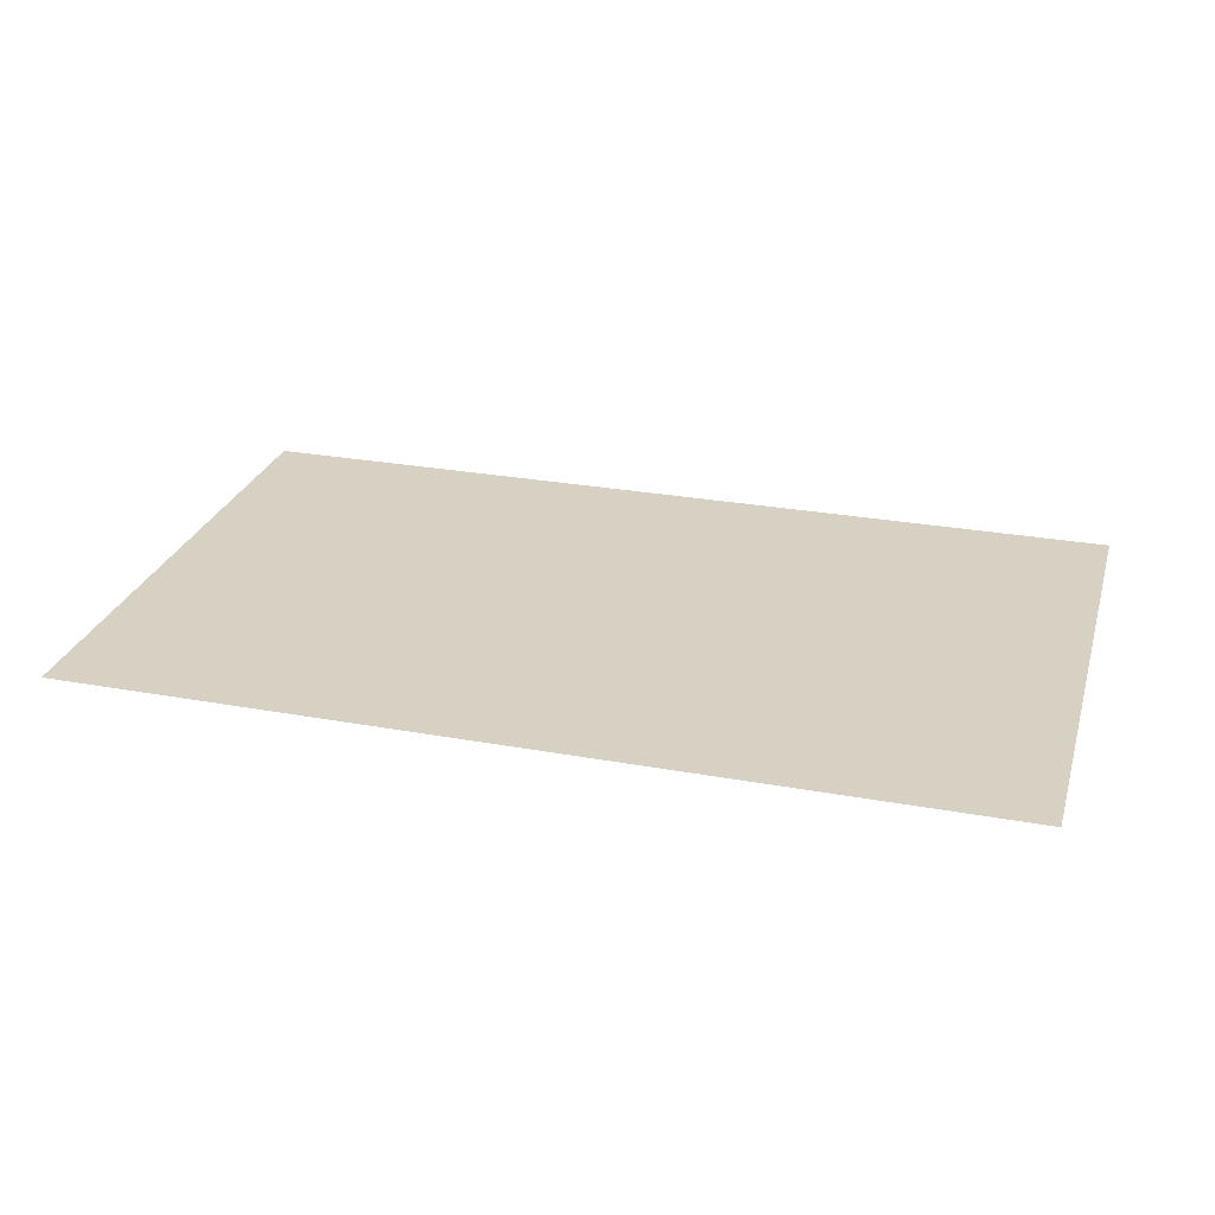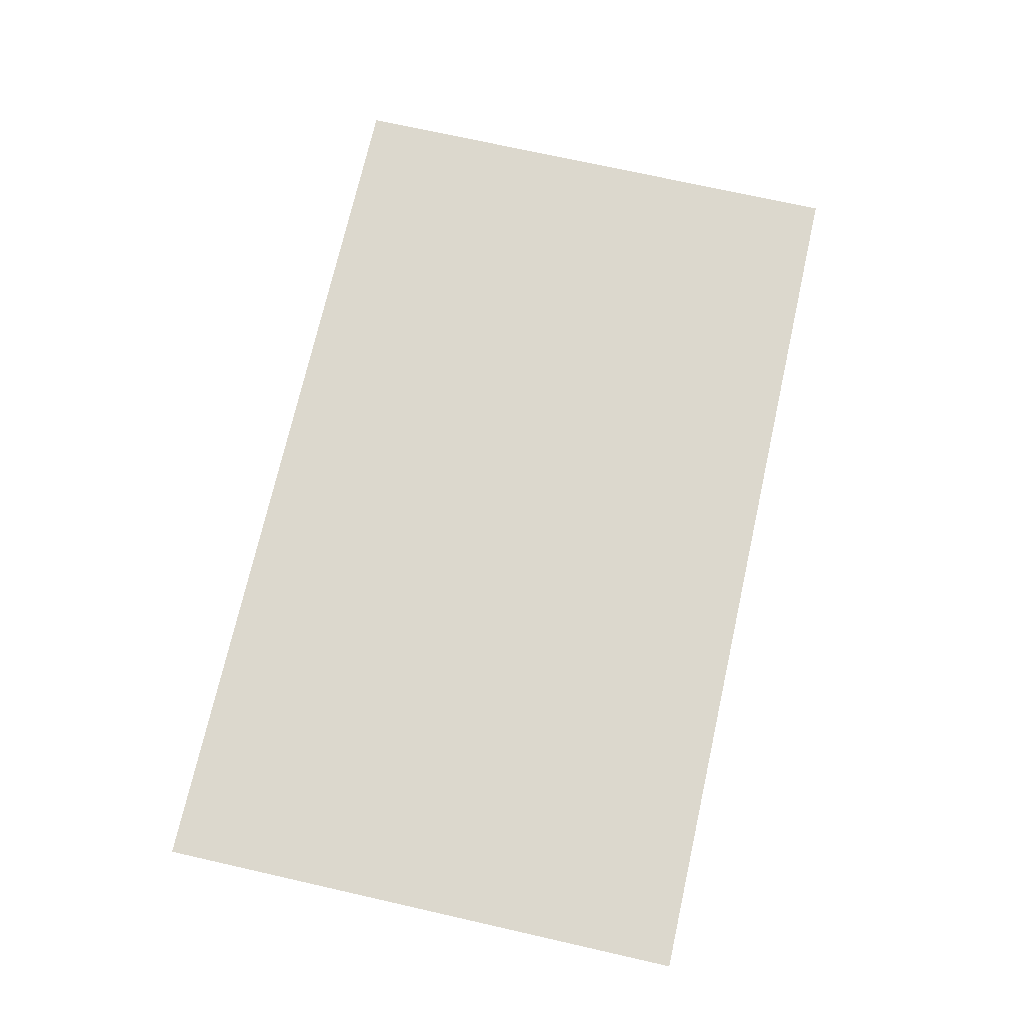
<metadata>
{"format":"obj","ext":"obj","renderer":"f3d","projection":"perspective","resolution":1024,"background":"white","views":[{"elev":27.1,"azim":15.8,"up":"+Z"},{"elev":72.5,"azim":-77.3,"up":"+Z"}]}
</metadata>
<code>
v -2.5 -1.5 0
v -2.5 1.5 0
v 2.5 1.5 0
v 2.5 -1.5 0
v 0.5 0.0625 0
v 0.3281 -0.1562 0
v 0.1484 -0.2422 0
v 0.1719 -0.007812 0
v 0.1172 0.1562 0
v 0.5625 0.1406 0
v 0.0625 0.3516 0
v 0.5156 0.3438 0
v -0.04688 0.5 0
v 0.2812 0.4766 0
v 0 -0.2031 0
v -0.1016 0.02344 0
v -0.1797 0.1172 0
v -0.1328 0.25 0
v -0.1328 0.3594 0
v 1.664 -0.3984 0
v 1.68 -0.4688 0
v 1.547 -0.5156 0
v 1.508 -0.4375 0
v 1.43 -0.3672 0
v 1.719 -0.3516 0
v 1.461 -0.2734 0
v 1.695 -0.2812 0
v 1.586 -0.1484 0
v 1.688 -0.2188 0
v 1.477 -0.4609 0
v 1.391 -0.4219 0
v 1.328 -0.3359 0
v 1.359 -0.2656 0
v 1.414 -0.2031 0
v -1.859 0.8906 0
v -1.836 0.9844 0
v -1.789 0.9844 0
v -1.805 0.8984 0
v -1.883 0.8125 0
v -1.703 0.8516 0
v -1.703 0.9297 0
v -1.656 0.9297 0
v -1.664 0.8438 0
v -1.719 0.75 0
v -1.602 0.8047 0
v -1.586 0.8984 0
v -1.539 0.8984 0
v -1.547 0.8125 0
v -1.594 0.7188 0
v -1.406 0.6641 0
v -1.391 0.7578 0
v -1.344 0.7578 0
v -1.352 0.6719 0
v -1.398 0.5781 0
v -2.062 0.7656 0
v -2.062 0.8359 0
v -2.016 0.8359 0
v -2.031 0.75 0
v -2.102 0.6484 0
v -1.109 0.9844 0
v -1.133 1.07 0
v -1.086 1.07 0
v -1.078 0.9844 0
v -1.07 0.8906 0
v -1.555 -0.7422 0
v -1.531 -0.6484 0
v -1.484 -0.6484 0
v -1.5 -0.7344 0
v -1.578 -0.8203 0
v -1.398 -0.7812 0
v -1.398 -0.7031 0
v -1.352 -0.7031 0
v -1.359 -0.7891 0
v -1.414 -0.8828 0
v -1.297 -0.8281 0
v -1.281 -0.7344 0
v -1.234 -0.7344 0
v -1.242 -0.8203 0
v -1.289 -0.9141 0
v -1.102 -0.9688 0
v -1.086 -0.875 0
v -1.039 -0.875 0
v -1.047 -0.9609 0
v -1.094 -1.055 0
v -1.758 -0.8672 0
v -1.758 -0.7969 0
v -1.711 -0.7969 0
v -1.727 -0.8828 0
v -1.797 -0.9844 0
v -0.8047 -0.6484 0
v -0.8281 -0.5625 0
v -0.7812 -0.5625 0
v -0.7734 -0.6484 0
v -0.7656 -0.7422 0
v 1.398 -0.7031 0
v 1.422 -0.6094 0
v 1.469 -0.6094 0
v 1.453 -0.6953 0
v 1.375 -0.7812 0
v 1.555 -0.7422 0
v 1.555 -0.6641 0
v 1.602 -0.6641 0
v 1.594 -0.75 0
v 1.539 -0.8438 0
v 1.656 -0.7891 0
v 1.672 -0.6953 0
v 1.719 -0.6953 0
v 1.711 -0.7812 0
v 1.664 -0.875 0
v 1.852 -0.9297 0
v 1.867 -0.8359 0
v 1.914 -0.8359 0
v 1.906 -0.9219 0
v 1.859 -1.016 0
v 1.195 -0.8281 0
v 1.195 -0.7578 0
v 1.242 -0.7578 0
v 1.227 -0.8438 0
v 1.156 -0.9453 0
v 2.148 -0.6094 0
v 2.125 -0.5234 0
v 2.172 -0.5234 0
v 2.18 -0.6094 0
v 2.188 -0.7031 0
v 1.102 0.4922 0
v 1.125 0.5859 0
v 1.172 0.5859 0
v 1.156 0.5 0
v 1.078 0.4141 0
v 1.258 0.4531 0
v 1.258 0.5312 0
v 1.305 0.5312 0
v 1.297 0.4453 0
v 1.242 0.3516 0
v 1.359 0.4062 0
v 1.375 0.5 0
v 1.422 0.5 0
v 1.414 0.4141 0
v 1.367 0.3203 0
v 1.555 0.2656 0
v 1.57 0.3594 0
v 1.617 0.3594 0
v 1.609 0.2734 0
v 1.562 0.1797 0
v 0.8984 0.3672 0
v 0.8984 0.4375 0
v 0.9453 0.4375 0
v 0.9297 0.3516 0
v 0.8594 0.25 0
v 1.852 0.5859 0
v 1.828 0.6719 0
v 1.875 0.6719 0
v 1.883 0.5859 0
v 1.891 0.4922 0
v -0.1641 1.008 0
v -0.1406 1.102 0
v -0.09375 1.102 0
v -0.1094 1.016 0
v -0.1875 0.9297 0
v -0.007812 0.9688 0
v -0.007812 1.047 0
v 0.03906 1.047 0
v 0.03125 0.9609 0
v -0.02344 0.8672 0
v 0.09375 0.9219 0
v 0.1094 1.016 0
v 0.1562 1.016 0
v 0.1484 0.9297 0
v 0.1016 0.8359 0
v 0.2891 0.7812 0
v 0.3047 0.875 0
v 0.3516 0.875 0
v 0.3438 0.7891 0
v 0.2969 0.6953 0
v -0.3672 0.8828 0
v -0.3672 0.9531 0
v -0.3203 0.9531 0
v -0.3359 0.8672 0
v -0.4062 0.7656 0
v 0.5859 1.102 0
v 0.5625 1.188 0
v 0.6094 1.188 0
v 0.6172 1.102 0
v 0.625 1.008 0
v 0.03906 -0.3672 0
v 0.0625 -0.2734 0
v 0.1094 -0.2734 0
v 0.09375 -0.3594 0
v 0.01562 -0.4453 0
v 0.1953 -0.4062 0
v 0.1953 -0.3281 0
v 0.2422 -0.3281 0
v 0.2344 -0.4141 0
v 0.1797 -0.5078 0
v 0.2969 -0.4531 0
v 0.3125 -0.3594 0
v 0.3594 -0.3594 0
v 0.3516 -0.4453 0
v 0.3047 -0.5391 0
v 0.4922 -0.5938 0
v 0.5078 -0.5 0
v 0.5547 -0.5 0
v 0.5469 -0.5859 0
v 0.5 -0.6797 0
v -0.1641 -0.4922 0
v -0.1641 -0.4219 0
v -0.1172 -0.4219 0
v -0.1328 -0.5078 0
v -0.2031 -0.6094 0
v 0.7891 -0.2734 0
v 0.7656 -0.1875 0
v 0.8125 -0.1875 0
v 0.8203 -0.2734 0
v 0.8281 -0.3672 0
v 0.03906 -1.031 0
v 0.0625 -0.9375 0
v 0.1094 -0.9375 0
v 0.09375 -1.023 0
v 0.01562 -1.109 0
v 0.1953 -1.07 0
v 0.1953 -0.9922 0
v 0.2422 -0.9922 0
v 0.2344 -1.078 0
v 0.1797 -1.172 0
v 0.2969 -1.117 0
v 0.3125 -1.023 0
v 0.3594 -1.023 0
v 0.3516 -1.109 0
v 0.3047 -1.203 0
v 0.4922 -1.258 0
v 0.5078 -1.164 0
v 0.5547 -1.164 0
v 0.5469 -1.25 0
v 0.5 -1.344 0
v -0.1641 -1.156 0
v -0.1641 -1.086 0
v -0.1172 -1.086 0
v -0.1328 -1.172 0
v -0.2031 -1.273 0
v 0.7891 -0.9375 0
v 0.7656 -0.8516 0
v 0.8125 -0.8516 0
v 0.8203 -0.9375 0
v 0.8281 -1.031 0
v -1.062 0.1797 0
v -1.039 0.2734 0
v -0.9922 0.2734 0
v -1.008 0.1875 0
v -1.086 0.1016 0
v -0.9062 0.1406 0
v -0.9062 0.2188 0
v -0.8594 0.2188 0
v -0.8672 0.1328 0
v -0.9219 0.03906 0
v -0.8047 0.09375 0
v -0.7891 0.1875 0
v -0.7422 0.1875 0
v -0.75 0.1016 0
v -0.7969 0.007812 0
v -0.6094 -0.04688 0
v -0.5938 0.04688 0
v -0.5469 0.04688 0
v -0.5547 -0.03906 0
v -0.6016 -0.1328 0
v -1.266 0.05469 0
v -1.266 0.125 0
v -1.219 0.125 0
v -1.234 0.03906 0
v -1.305 -0.0625 0
v -0.3125 0.2734 0
v -0.3359 0.3594 0
v -0.2891 0.3594 0
v -0.2812 0.2734 0
v -0.2734 0.1797 0
v -1.875 -0.2031 0
v -1.852 -0.1094 0
v -1.805 -0.1094 0
v -1.82 -0.1953 0
v -1.898 -0.2812 0
v -1.719 -0.2422 0
v -1.719 -0.1641 0
v -1.672 -0.1641 0
v -1.68 -0.25 0
v -1.734 -0.3438 0
v -2.078 -0.3281 0
v -2.078 -0.2578 0
v -2.031 -0.2578 0
v -2.047 -0.3438 0
v -2.117 -0.4453 0
v 1.625 1.078 0
v 1.648 1.172 0
v 1.695 1.172 0
v 1.68 1.086 0
v 1.602 1 0
v 1.781 1.039 0
v 1.781 1.117 0
v 1.828 1.117 0
v 1.82 1.031 0
v 1.766 0.9375 0
v 1.422 0.9531 0
v 1.422 1.023 0
v 1.469 1.023 0
v 1.453 0.9375 0
v 1.383 0.8359 0
v 1.984 -0.1641 0
v 2.008 -0.07031 0
v 2.055 -0.07031 0
v 2.039 -0.1562 0
v 1.961 -0.2422 0
v 2.141 -0.2031 0
v 2.141 -0.125 0
v 2.188 -0.125 0
v 2.18 -0.2109 0
v 2.125 -0.3047 0
v 1.781 -0.2891 0
v 1.781 -0.2188 0
v 1.828 -0.2188 0
v 1.812 -0.3047 0
v 1.742 -0.4062 0
v -1.266 -0.5781 0
v -1.273 -0.5469 0
v -1.227 -0.5312 0
v -1.234 -0.5547 0
v -1.219 -0.6094 0
v -1.266 -0.6172 0
v -1.227 -0.6641 0
v -1.266 -0.6641 0
v -1.25 -0.5078 0
v -1.266 -0.5 0
v -1.281 -0.4688 0
v -1.234 -0.4609 0
v -1.273 -0.4453 0
v -1.258 -0.4453 0
v -1.195 -0.5312 0
v -1.195 -0.6016 0
v -1.148 -0.5312 0
v -1.164 -0.5859 0
v -1.227 -0.4766 0
v -1.195 -0.5078 0
v -1.195 -0.4609 0
v -1.172 -0.4766 0
v -1.305 -0.5469 0
v -1.297 -0.4766 0
v -1.297 -0.4453 0
v -1.297 -0.4062 0
v -1.273 -0.4062 0
v -1.281 -0.3516 0
v -1.266 -0.3516 0
v -1.266 -0.2734 0
v -1.352 -0.5078 0
v -1.359 -0.4766 0
v -1.273 -0.6172 0
v -1.312 -0.5547 0
v -1.328 -0.6328 0
v -1.352 -0.6016 0
v -1.281 -0.2812 0
v -1.312 -0.3359 0
v -1.352 -0.3281 0
v -1.328 -0.2656 0
v -1.336 -0.4141 0
v -1.219 -0.2734 0
v -1.219 -0.3281 0
v -1.234 -0.3281 0
v -1.25 -0.2812 0
v -1.25 -0.3828 0
v -1.062 -0.4219 0
v -1.07 -0.4453 0
v -1.086 -0.4297 0
v -1.094 -0.4062 0
v -1.07 -0.3828 0
v -1.039 -0.3594 0
v -1.031 -0.4219 0
v -0.9844 -0.3594 0
v -0.9922 -0.3906 0
v -1.07 -0.3906 0
v -1.086 -0.3438 0
v -1.055 -0.3516 0
v -1.062 -0.3438 0
v -1.039 -0.3438 0
v -1.062 -0.2969 0
v -1.039 -0.2969 0
v -1.07 -0.2422 0
v -1.055 -0.2422 0
v -1.07 -0.1797 0
v -1.07 -0.4688 0
v -1.102 -0.4609 0
v -1.07 -0.5078 0
v -1.094 -0.5078 0
v -1.117 -0.4531 0
v -1.117 -0.4062 0
v -1.148 -0.4453 0
v -1.164 -0.4062 0
v -1.117 -0.3906 0
v -1.094 -0.3594 0
v -1.141 -0.3594 0
v -1.117 -0.3438 0
v -1.07 -0.3438 0
v -1.023 -0.4297 0
v -1.062 -0.4688 0
v -0.9922 -0.4531 0
v -1.016 -0.4844 0
v -1.023 -0.2344 0
v -1.055 -0.1875 0
v -1.016 -0.1719 0
v -0.9922 -0.2266 0
v -1.008 -0.2969 0
v -1.102 -0.2266 0
v -1.102 -0.1797 0
v -1.07 -0.1875 0
v -1.086 -0.2266 0
v -1.07 -0.2734 0
v 1 0.75 0
v 0.9922 0.7812 0
v 1.039 0.7969 0
v 1.031 0.7734 0
v 1.047 0.7188 0
v 1 0.7109 0
v 1.039 0.6641 0
v 1 0.6641 0
v 1.016 0.8203 0
v 1 0.8281 0
v 0.9844 0.8594 0
v 1.031 0.8672 0
v 0.9922 0.8828 0
v 1.008 0.8828 0
v 1.07 0.7969 0
v 1.07 0.7266 0
v 1.117 0.7969 0
v 1.102 0.7422 0
v 1.039 0.8516 0
v 1.07 0.8203 0
v 1.07 0.8672 0
v 1.094 0.8516 0
v 0.9609 0.7812 0
v 0.9688 0.8516 0
v 0.9688 0.8828 0
v 0.9688 0.9219 0
v 0.9922 0.9219 0
v 0.9844 0.9766 0
v 1 0.9766 0
v 1 1.055 0
v 0.9141 0.8203 0
v 0.9062 0.8516 0
v 0.9922 0.7109 0
v 0.9531 0.7734 0
v 0.9375 0.6953 0
v 0.9141 0.7266 0
v 0.9844 1.047 0
v 0.9531 0.9922 0
v 0.9141 1 0
v 0.9375 1.062 0
v 0.9297 0.9141 0
v 1.047 1.055 0
v 1.047 1 0
v 1.031 1 0
v 1.016 1.047 0
v 1.016 0.9453 0
v 1.203 0.9062 0
v 1.195 0.8828 0
v 1.18 0.8984 0
v 1.172 0.9219 0
v 1.195 0.9453 0
v 1.227 0.9688 0
v 1.234 0.9062 0
v 1.281 0.9688 0
v 1.273 0.9375 0
v 1.195 0.9375 0
v 1.18 0.9844 0
v 1.211 0.9766 0
v 1.203 0.9844 0
v 1.227 0.9844 0
v 1.203 1.031 0
v 1.227 1.031 0
v 1.195 1.086 0
v 1.211 1.086 0
v 1.195 1.148 0
v 1.195 0.8594 0
v 1.164 0.8672 0
v 1.195 0.8203 0
v 1.172 0.8203 0
v 1.148 0.875 0
v 1.148 0.9219 0
v 1.117 0.8828 0
v 1.102 0.9219 0
v 1.148 0.9375 0
v 1.172 0.9688 0
v 1.125 0.9688 0
v 1.148 0.9844 0
v 1.195 0.9844 0
v 1.242 0.8984 0
v 1.203 0.8594 0
v 1.273 0.875 0
v 1.25 0.8438 0
v 1.242 1.094 0
v 1.211 1.141 0
v 1.25 1.156 0
v 1.273 1.102 0
v 1.258 1.031 0
v 1.164 1.102 0
v 1.164 1.148 0
v 1.195 1.141 0
v 1.18 1.102 0
v 1.195 1.055 0
v -1.602 0.9844 0
v -1.609 0.9531 0
v -1.641 0.9766 0
v -1.648 1 0
v -1.609 1.031 0
v -1.578 1.055 0
v -1.57 0.9844 0
v -1.516 1.055 0
v -1.523 1.023 0
v -1.625 1.023 0
v -1.641 1.07 0
v -1.594 1.062 0
v -1.602 1.086 0
v -1.578 1.086 0
v -1.602 1.125 0
v -1.578 1.125 0
v -1.609 1.18 0
v -1.594 1.18 0
v -1.609 1.258 0
v -1.609 0.9141 0
v -1.656 0.9219 0
v -1.609 0.8672 0
v -1.648 0.8672 0
v -1.68 0.9297 0
v -1.68 1 0
v -1.711 0.9453 0
v -1.727 1 0
v -1.68 1.023 0
v -1.648 1.055 0
v -1.703 1.055 0
v -1.68 1.07 0
v -1.617 1.086 0
v -1.562 0.9766 0
v -1.602 0.9141 0
v -1.523 0.9297 0
v -1.547 0.8984 0
v -1.562 1.195 0
v -1.594 1.25 0
v -1.547 1.266 0
v -1.523 1.203 0
v -1.539 1.117 0
v -1.656 1.203 0
v -1.656 1.258 0
v -1.625 1.25 0
v -1.641 1.203 0
v -1.625 1.148 0
v -1.805 1.086 0
v -1.812 1.109 0
v -1.781 1.125 0
v -1.789 1.102 0
v -1.773 1.07 0
v -1.805 1.062 0
v -1.781 1.023 0
v -1.805 1.023 0
v -1.805 1.141 0
v -1.805 1.148 0
v -1.82 1.18 0
v -1.789 1.188 0
v -1.812 1.188 0
v -1.805 1.188 0
v -1.758 1.125 0
v -1.758 1.078 0
v -1.711 1.125 0
v -1.727 1.086 0
v -1.781 1.172 0
v -1.758 1.141 0
v -1.758 1.188 0
v -1.734 1.172 0
v -1.844 1.109 0
v -1.836 1.172 0
v -1.836 1.188 0
v -1.836 1.234 0
v -1.812 1.234 0
v -1.82 1.289 0
v -1.805 1.289 0
v -1.805 1.352 0
v -1.883 1.141 0
v -1.891 1.172 0
v -1.812 1.062 0
v -1.852 1.102 0
v -1.859 1.047 0
v -1.883 1.078 0
v -1.82 1.344 0
v -1.852 1.297 0
v -1.883 1.305 0
v -1.859 1.359 0
v -1.867 1.234 0
v -1.773 1.352 0
v -1.773 1.305 0
v -1.789 1.305 0
v -1.805 1.344 0
v -1.805 1.258 0
f 1 2 3
f 1 3 4
f 5 6 7
f 5 7 8
f 20 21 22
f 20 22 23
f 5 8 9
f 5 9 10
f 8 7 15
f 8 15 16
f 20 23 24
f 20 24 25
f 23 22 30
f 23 30 31
f 10 9 11
f 10 11 12
f 8 16 9
f 9 16 17
f 25 24 26
f 25 26 27
f 23 31 24
f 24 31 32
f 12 11 13
f 12 13 14
f 11 18 19
f 11 19 13
f 27 26 28
f 27 28 29
f 26 33 34
f 26 34 28
f 9 17 11
f 11 17 18
f 24 32 26
f 26 32 33
f 35 36 37
f 35 37 38
f 35 38 39
f 40 41 42
f 40 42 43
f 40 43 44
f 45 46 47
f 45 47 48
f 45 48 49
f 50 51 52
f 50 52 53
f 50 53 54
f 55 56 57
f 55 57 58
f 55 58 59
f 60 61 62
f 60 62 63
f 60 63 64
f 65 66 67
f 65 67 68
f 65 68 69
f 70 71 72
f 70 72 73
f 70 73 74
f 75 76 77
f 75 77 78
f 75 78 79
f 80 81 82
f 80 82 83
f 80 83 84
f 85 86 87
f 85 87 88
f 85 88 89
f 90 91 92
f 90 92 93
f 90 93 94
f 95 96 97
f 95 97 98
f 95 98 99
f 100 101 102
f 100 102 103
f 100 103 104
f 105 106 107
f 105 107 108
f 105 108 109
f 110 111 112
f 110 112 113
f 110 113 114
f 115 116 117
f 115 117 118
f 115 118 119
f 120 121 122
f 120 122 123
f 120 123 124
f 125 126 127
f 125 127 128
f 125 128 129
f 130 131 132
f 130 132 133
f 130 133 134
f 135 136 137
f 135 137 138
f 135 138 139
f 140 141 142
f 140 142 143
f 140 143 144
f 145 146 147
f 145 147 148
f 145 148 149
f 150 151 152
f 150 152 153
f 150 153 154
f 155 156 157
f 155 157 158
f 155 158 159
f 160 161 162
f 160 162 163
f 160 163 164
f 165 166 167
f 165 167 168
f 165 168 169
f 170 171 172
f 170 172 173
f 170 173 174
f 175 176 177
f 175 177 178
f 175 178 179
f 180 181 182
f 180 182 183
f 180 183 184
f 185 186 187
f 185 187 188
f 185 188 189
f 190 191 192
f 190 192 193
f 190 193 194
f 195 196 197
f 195 197 198
f 195 198 199
f 200 201 202
f 200 202 203
f 200 203 204
f 205 206 207
f 205 207 208
f 205 208 209
f 210 211 212
f 210 212 213
f 210 213 214
f 215 216 217
f 215 217 218
f 215 218 219
f 220 221 222
f 220 222 223
f 220 223 224
f 225 226 227
f 225 227 228
f 225 228 229
f 230 231 232
f 230 232 233
f 230 233 234
f 235 236 237
f 235 237 238
f 235 238 239
f 240 241 242
f 240 242 243
f 240 243 244
f 245 246 247
f 245 247 248
f 245 248 249
f 250 251 252
f 250 252 253
f 250 253 254
f 255 256 257
f 255 257 258
f 255 258 259
f 260 261 262
f 260 262 263
f 260 263 264
f 265 266 267
f 265 267 268
f 265 268 269
f 270 271 272
f 270 272 273
f 270 273 274
f 275 276 277
f 275 277 278
f 275 278 279
f 280 281 282
f 280 282 283
f 280 283 284
f 285 286 287
f 285 287 288
f 285 288 289
f 290 291 292
f 290 292 293
f 290 293 294
f 295 296 297
f 295 297 298
f 295 298 299
f 300 301 302
f 300 302 303
f 300 303 304
f 305 306 307
f 305 307 308
f 305 308 309
f 310 311 312
f 310 312 313
f 310 313 314
f 315 316 317
f 315 317 318
f 315 318 319
f 320 321 322
f 320 322 323
f 328 322 321
f 328 321 329
f 366 367 368
f 366 368 369
f 366 369 370
f 369 375 370
f 412 413 414
f 412 414 415
f 420 414 413
f 420 413 421
f 458 459 460
f 458 460 461
f 458 461 462
f 461 467 462
f 504 505 506
f 504 506 507
f 504 507 508
f 507 513 508
f 550 551 552
f 550 552 553
f 558 552 551
f 558 551 559
f 320 323 324
f 320 324 325
f 325 324 326
f 325 326 327
f 328 329 330
f 328 330 331
f 331 330 332
f 331 332 333
f 323 322 334
f 323 334 335
f 335 334 336
f 335 336 337
f 322 328 338
f 322 338 339
f 339 338 340
f 339 340 341
f 329 321 342
f 329 342 343
f 343 342 350
f 343 350 351
f 321 320 352
f 321 352 353
f 353 352 354
f 353 354 355
f 366 370 371
f 366 371 372
f 372 371 373
f 372 373 374
f 370 375 376
f 370 376 377
f 368 367 385
f 368 385 386
f 386 385 387
f 386 387 388
f 369 368 389
f 369 389 390
f 390 389 391
f 390 391 392
f 375 369 393
f 375 393 394
f 394 393 395
f 394 395 396
f 377 376 397
f 377 397 378
f 367 366 398
f 367 398 399
f 399 398 400
f 399 400 401
f 412 415 416
f 412 416 417
f 417 416 418
f 417 418 419
f 420 421 422
f 420 422 423
f 423 422 424
f 423 424 425
f 415 414 426
f 415 426 427
f 427 426 428
f 427 428 429
f 414 420 430
f 414 430 431
f 431 430 432
f 431 432 433
f 421 413 434
f 421 434 435
f 435 434 442
f 435 442 443
f 413 412 444
f 413 444 445
f 445 444 446
f 445 446 447
f 458 462 463
f 458 463 464
f 464 463 465
f 464 465 466
f 462 467 468
f 462 468 469
f 460 459 477
f 460 477 478
f 478 477 479
f 478 479 480
f 461 460 481
f 461 481 482
f 482 481 483
f 482 483 484
f 467 461 485
f 467 485 486
f 486 485 487
f 486 487 488
f 469 468 489
f 469 489 470
f 459 458 490
f 459 490 491
f 491 490 492
f 491 492 493
f 504 508 509
f 504 509 510
f 510 509 511
f 510 511 512
f 508 513 514
f 508 514 515
f 506 505 523
f 506 523 524
f 524 523 525
f 524 525 526
f 507 506 527
f 507 527 528
f 528 527 529
f 528 529 530
f 513 507 531
f 513 531 532
f 532 531 533
f 532 533 534
f 515 514 535
f 515 535 516
f 505 504 536
f 505 536 537
f 537 536 538
f 537 538 539
f 550 553 554
f 550 554 555
f 555 554 556
f 555 556 557
f 558 559 560
f 558 560 561
f 561 560 562
f 561 562 563
f 553 552 564
f 553 564 565
f 565 564 566
f 565 566 567
f 552 558 568
f 552 568 569
f 569 568 570
f 569 570 571
f 559 551 572
f 559 572 573
f 573 572 580
f 573 580 581
f 551 550 582
f 551 582 583
f 583 582 584
f 583 584 585
f 329 343 330
f 330 343 344
f 330 344 332
f 332 344 345
f 332 345 346
f 346 345 347
f 346 347 348
f 348 347 349
f 356 357 358
f 356 358 359
f 357 360 358
f 361 362 363
f 361 363 364
f 362 365 363
f 370 377 371
f 371 377 378
f 371 378 379
f 379 378 380
f 379 380 381
f 381 380 382
f 381 382 383
f 383 382 384
f 402 403 404
f 402 404 405
f 402 405 406
f 407 408 409
f 407 409 410
f 407 410 411
f 421 435 422
f 422 435 436
f 422 436 424
f 424 436 437
f 424 437 438
f 438 437 439
f 438 439 440
f 440 439 441
f 448 449 450
f 448 450 451
f 449 452 450
f 453 454 455
f 453 455 456
f 454 457 455
f 462 469 463
f 463 469 470
f 463 470 471
f 471 470 472
f 471 472 473
f 473 472 474
f 473 474 475
f 475 474 476
f 494 495 496
f 494 496 497
f 494 497 498
f 499 500 501
f 499 501 502
f 499 502 503
f 508 515 509
f 509 515 516
f 509 516 517
f 517 516 518
f 517 518 519
f 519 518 520
f 519 520 521
f 521 520 522
f 540 541 542
f 540 542 543
f 540 543 544
f 545 546 547
f 545 547 548
f 545 548 549
f 559 573 560
f 560 573 574
f 560 574 562
f 562 574 575
f 562 575 576
f 576 575 577
f 576 577 578
f 578 577 579
f 586 587 588
f 586 588 589
f 587 590 588
f 591 592 593
f 591 593 594
f 592 595 593

</code>
